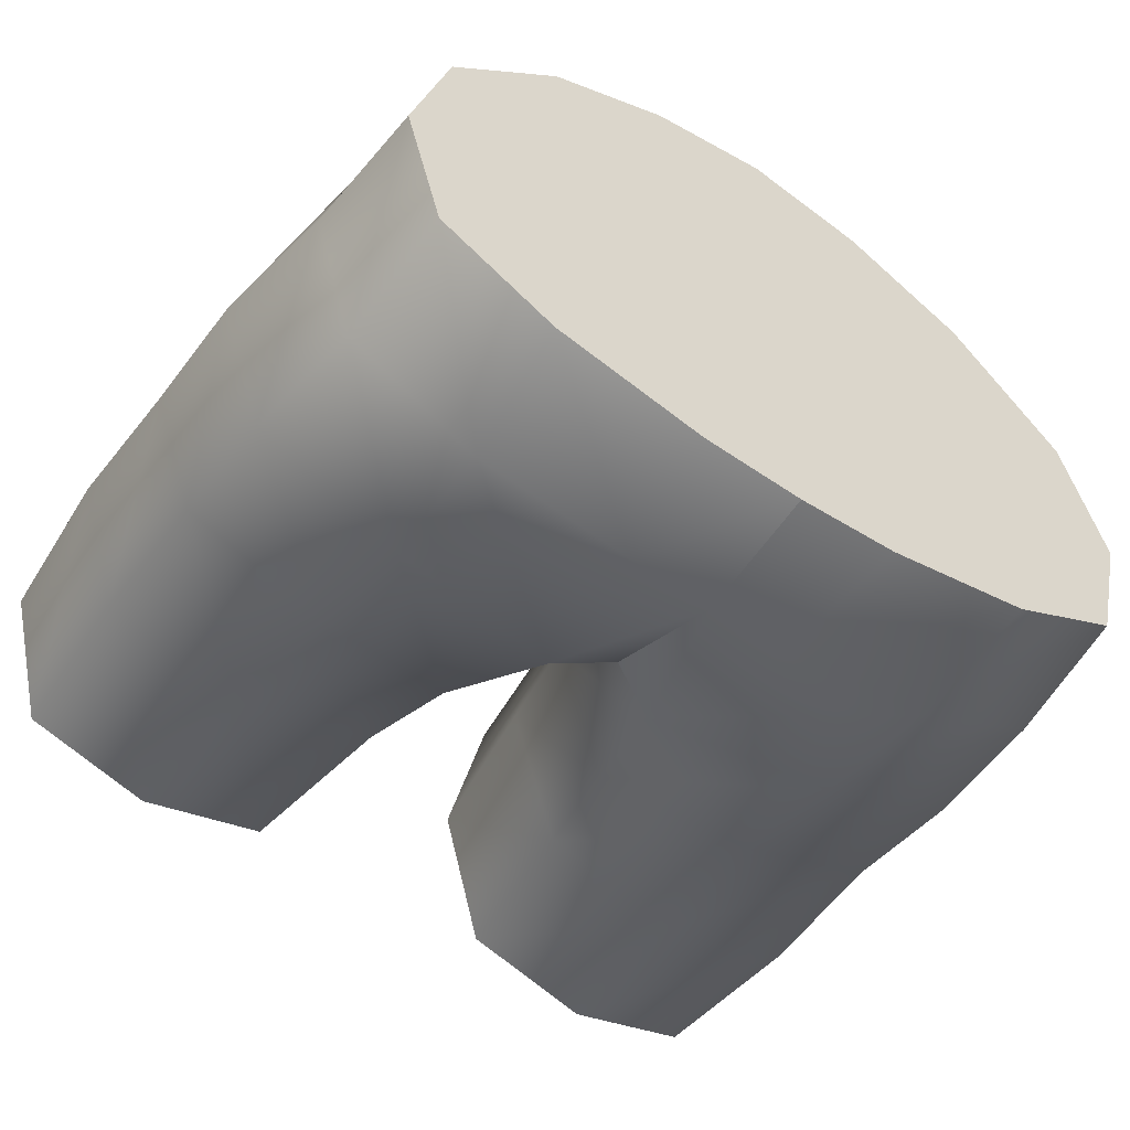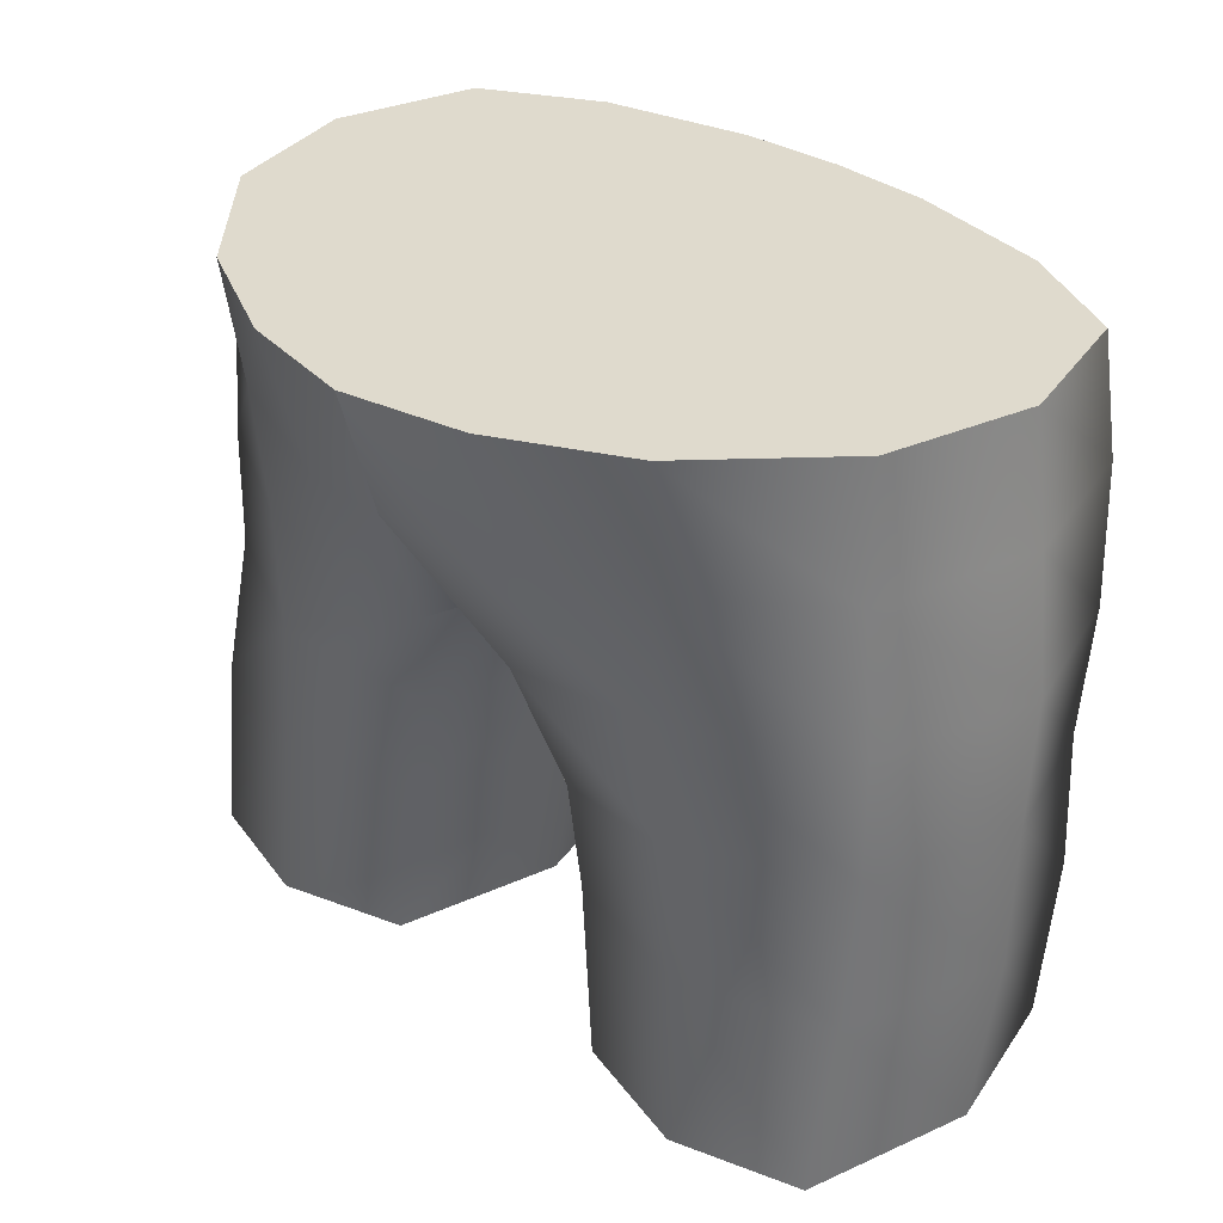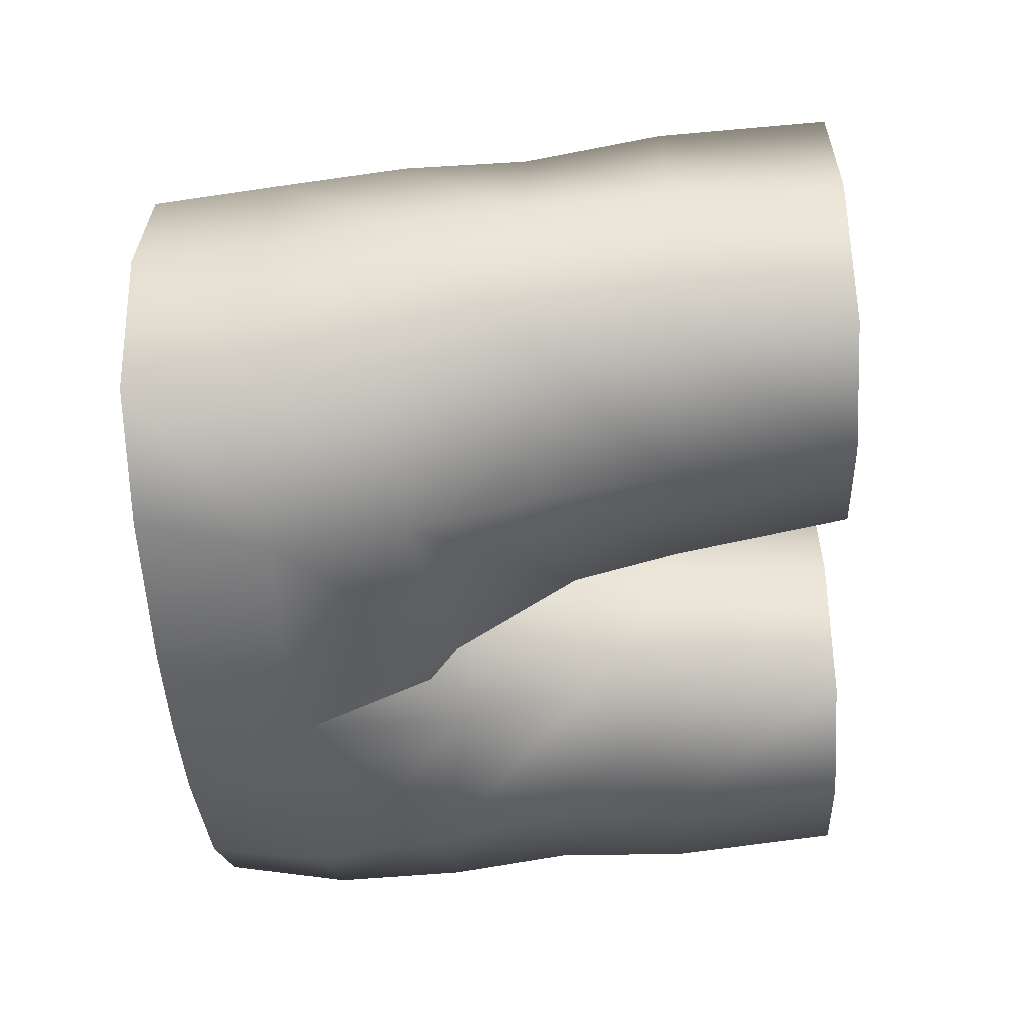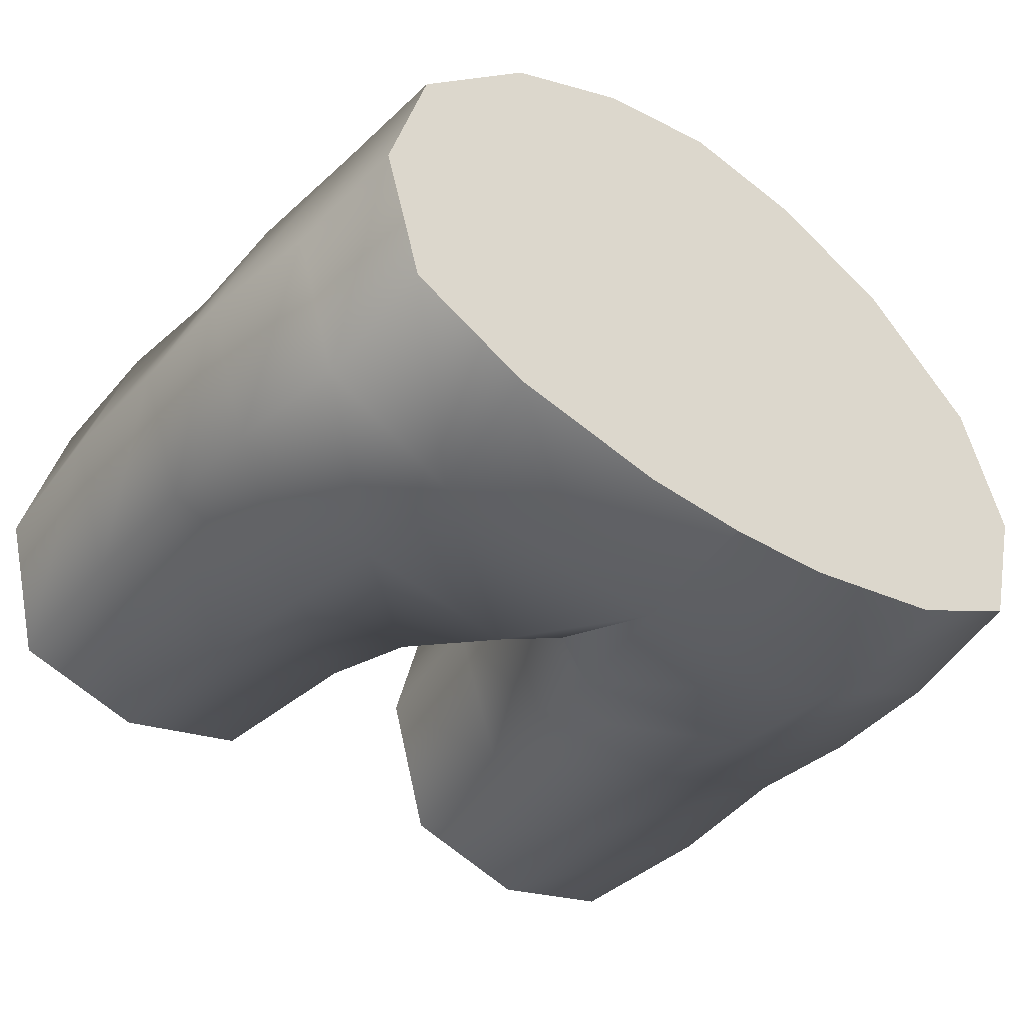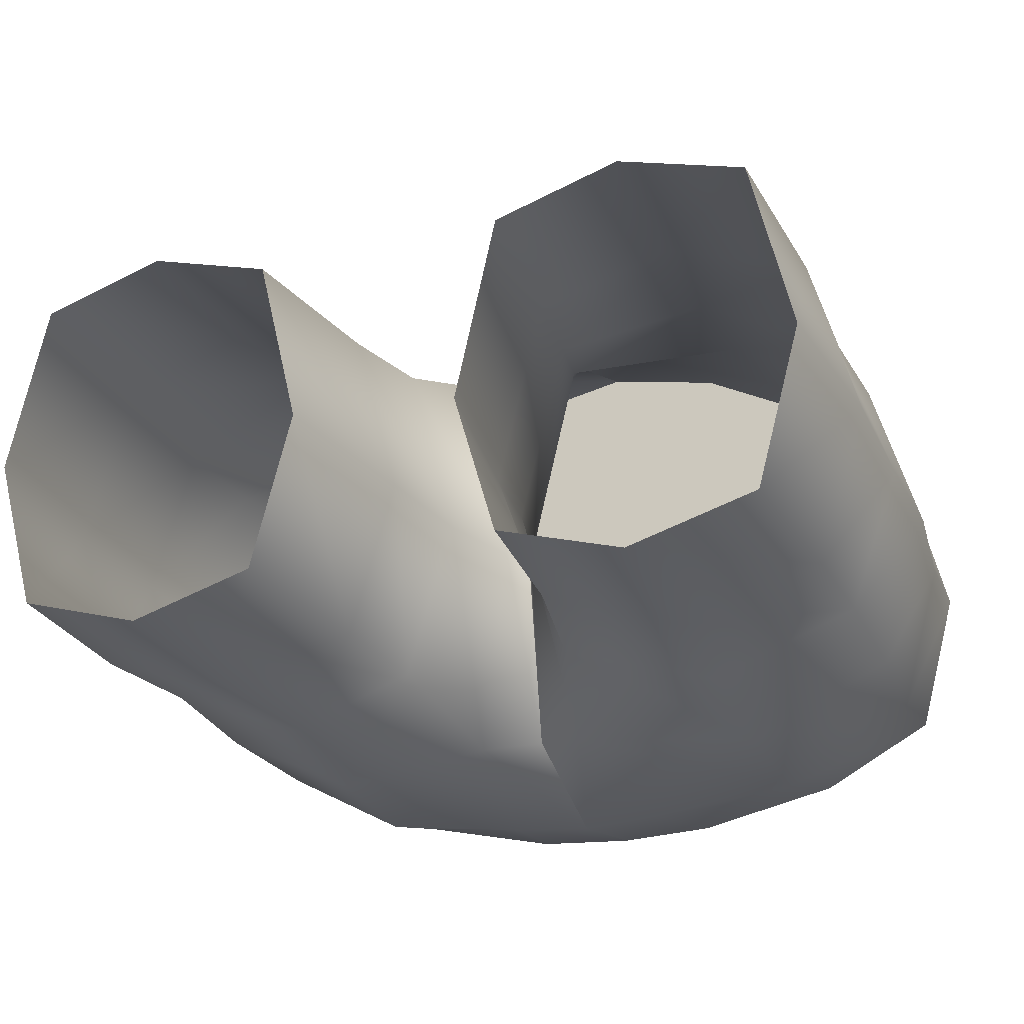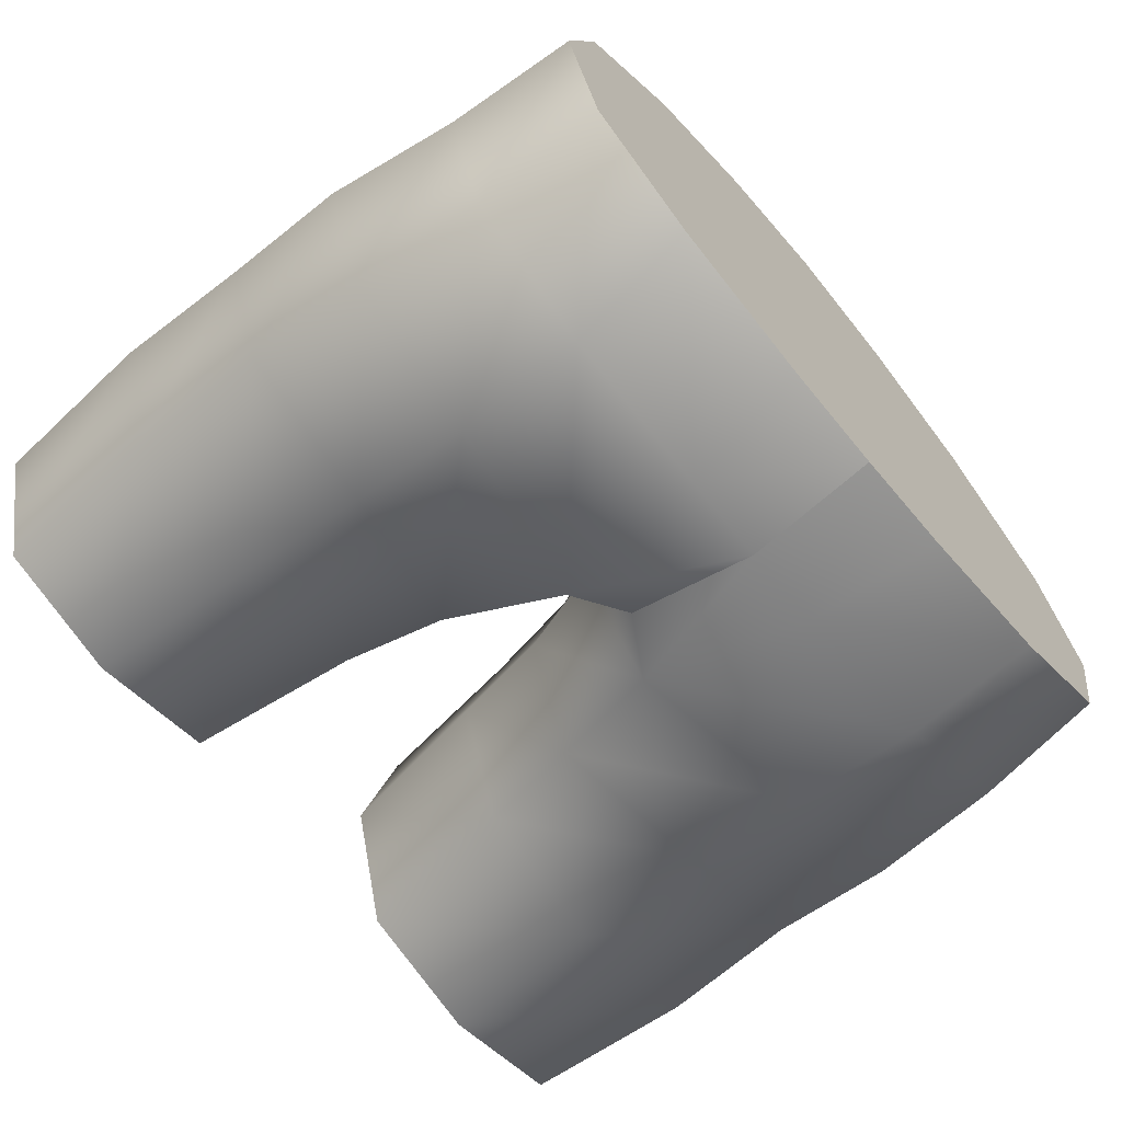
<metadata>
{"format":"obj","ext":"obj","renderer":"f3d","projection":"perspective","resolution":1024,"background":"white","views":[{"elev":-53.8,"azim":145.0,"up":"+Z"},{"elev":32.7,"azim":43.9,"up":"+Y"},{"elev":-46.0,"azim":-86.6,"up":"+Z"},{"elev":-44.4,"azim":142.7,"up":"+Z"},{"elev":-21.8,"azim":23.1,"up":"+Z"},{"elev":-66.6,"azim":129.6,"up":"+Z"}]}
</metadata>
<code>
g Shorts_Male
v 1.553 -6.143 -0.921
v 1.688 -5.613 -0.2413
v 1.527 -5.613 -0.8379
v 1.736 -6.143 -0.2696
v 1.608 -6.688 -0.8575
v 1.527 -5.613 0.3669
v 1.814 -6.688 -0.2336
v 1.553 -6.143 0.4164
v 1.045 -5.613 0.8752
v 1.608 -6.688 0.4209
v 1.006 -6.143 0.815
v 0.5174 -5.613 1.141
v 0.9904 -6.688 0.7642
v 0.3517 -6.143 1.075
v 0.0004607 -5.613 1.241
v 0.2301 -6.83 0.7189
v 0.0004607 -6.143 1.086
v 0.0004607 -6.7 0.5815
v 0.2301 -6.83 0.7189
v 0.0004607 -6.84 -0.2308
v 0.0004607 -6.7 0.5815
v 0.05892 -6.965 -0.2104
v 0.0004607 -6.7 -1.043
v 0.2301 -6.83 -1.084
v 0.0004607 -6.143 -1.314
v 0.3517 -6.143 -1.287
v 0.0004607 -5.613 -1.256
v 0.4226 -5.613 -1.233
v 1.045 -5.613 -1.097
v 1.006 -6.143 -1.208
v 1.527 -5.613 -0.8379
v 1.553 -6.143 -0.921
v 0.9904 -6.688 -1.134
v 1.608 -6.688 -0.8575
v 0.3755 -7.337 0.5843
v 0.1696 -7.337 -0.1937
v 0.993 -7.201 0.7446
v 0.9904 -6.688 0.7642
v 0.4427 -7.77 0.5801
v 0.3755 -7.337 -0.8509
v 0.993 -7.201 -1.002
v 1.611 -7.201 0.4258
v 1.608 -6.688 0.4209
v 0.2453 -7.77 -0.1983
v 1.611 -7.201 -0.7773
v 1.814 -6.688 -0.2336
v 1.816 -7.201 -0.1924
v 1.633 -7.77 0.532
v 1.038 -7.77 0.7376
v 0.4441 -7.77 -0.7438
v 1.038 -7.77 -0.95
v 1.632 -7.77 -0.7766
v 1.831 -7.77 -0.1438
v 1.774 -8.481 -0.07785
v 1.598 -8.481 0.6293
v 1.598 -8.481 -0.7237
v 1.068 -8.481 -0.8743
v 0.5388 -8.481 -0.7234
v 0.3627 -8.481 -0.1336
v 0.5386 -8.481 0.6289
v 1.068 -8.481 0.7801
v 1.038 -7.77 0.7376
v 1.038 -7.77 0.7376
v 1.633 -7.77 0.532
v 1.068 -8.481 0.7801
v 0.3755 -7.337 0.5843
v 1.038 -7.77 0.7376
v 0.993 -7.201 0.7446
v -1.552 -6.143 -0.921
v -1.527 -5.613 -0.8379
v -1.687 -5.613 -0.2413
v -1.735 -6.143 -0.2696
v -1.607 -6.688 -0.8575
v -1.527 -5.613 0.3669
v -1.813 -6.688 -0.2336
v -1.552 -6.143 0.4164
v -1.044 -5.613 0.8752
v -1.607 -6.688 0.4209
v -1.005 -6.143 0.815
v -0.5165 -5.613 1.141
v -0.9895 -6.688 0.7642
v -0.3508 -6.143 1.075
v 0.0004607 -5.613 1.241
v -0.2292 -6.83 0.7189
v 0.0004607 -6.143 1.086
v 0.0004607 -6.7 0.5815
v -0.2292 -6.83 0.7189
v 0.0004607 -6.7 0.5815
v 0.0004607 -6.84 -0.2308
v -0.058 -6.965 -0.2104
v 0.0004607 -6.7 -1.043
v -0.2292 -6.83 -1.084
v 0.0004607 -6.143 -1.314
v -0.3508 -6.143 -1.287
v 0.0004607 -5.613 -1.256
v -0.4217 -5.613 -1.233
v -1.044 -5.613 -1.097
v -1.005 -6.143 -1.208
v -1.527 -5.613 -0.8379
v -1.552 -6.143 -0.921
v -0.9895 -6.688 -1.134
v -1.607 -6.688 -0.8575
v -0.3745 -7.337 0.5843
v -0.1687 -7.337 -0.189
v -0.9921 -7.201 0.7446
v -0.9895 -6.688 0.7642
v -0.4418 -7.77 0.5801
v -0.3745 -7.337 -0.8534
v -0.9921 -7.201 -1.002
v -1.61 -7.201 0.4258
v -1.607 -6.688 0.4209
v -0.2444 -7.77 -0.1372
v -1.61 -7.201 -0.7773
v -1.813 -6.688 -0.2336
v -1.816 -7.201 -0.1924
v -1.632 -7.77 0.532
v -1.037 -7.77 0.7376
v -0.4431 -7.77 -0.7902
v -1.83 -7.77 -0.1438
v -1.037 -7.77 -0.95
v -1.631 -7.77 -0.7766
v -1.773 -8.481 -0.07785
v -1.597 -8.481 0.6293
v -1.597 -8.481 -0.7237
v -1.067 -8.481 -0.8743
v -0.5379 -8.481 -0.7234
v -0.3618 -8.481 -0.07805
v -0.5377 -8.481 0.6289
v -1.067 -8.481 0.7801
v -1.037 -7.77 0.7376
v -1.037 -7.77 0.7376
v -1.067 -8.481 0.7801
v -1.632 -7.77 0.532
v -0.3745 -7.337 0.5843
v -1.037 -7.77 0.7376
v -0.9921 -7.201 0.7446
v -0.4217 -5.613 -1.233
v 0.0004607 -5.613 -1.256
v 0.4226 -5.613 -1.233
v -1.044 -5.613 -1.097
v 1.045 -5.613 -1.097
v -1.527 -5.613 -0.8379
v 1.527 -5.613 -0.8379
v 1.527 -5.613 -0.8379
v -1.687 -5.613 -0.2413
v -1.527 -5.613 -0.8379
v 1.688 -5.613 -0.2413
v -1.527 -5.613 0.3669
v 1.527 -5.613 0.3669
v -1.044 -5.613 0.8752
v 1.045 -5.613 0.8752
v -0.5165 -5.613 1.141
v 0.5174 -5.613 1.141
v 0.0004607 -5.613 1.241
g Shorts_Male_0
f 3 2 1
f 2 4 1
f 1 4 5
f 2 6 4
f 4 7 5
f 6 8 4
f 4 8 7
f 6 9 8
f 8 10 7
f 9 11 8
f 8 11 10
f 9 12 11
f 11 13 10
f 12 14 11
f 11 14 13
f 12 15 14
f 14 16 13
f 15 17 14
f 14 17 16
f 17 18 16
f 21 20 19
f 20 22 19
f 20 23 22
f 23 24 22
f 23 25 24
f 25 26 24
f 25 27 26
f 27 28 26
f 26 28 29
f 30 26 29
f 24 26 30
f 30 29 31
f 32 30 31
f 33 30 32
f 33 24 30
f 34 33 32
f 35 19 22
f 36 22 24
f 36 35 22
f 35 37 19
f 37 38 19
f 39 35 36
f 40 24 33
f 40 36 24
f 41 33 34
f 41 40 33
f 37 42 38
f 42 43 38
f 44 36 40
f 44 39 36
f 45 41 34
f 45 34 46
f 47 46 43
f 42 47 43
f 47 45 46
f 48 42 37
f 49 48 37
f 50 40 41
f 50 44 40
f 51 41 45
f 51 50 41
f 52 45 47
f 52 51 45
f 53 47 42
f 48 53 42
f 53 52 47
f 54 53 48
f 55 54 48
f 54 56 53
f 56 52 53
f 56 57 52
f 57 51 52
f 57 58 51
f 58 50 51
f 58 59 50
f 59 44 50
f 59 60 44
f 60 39 44
f 60 61 39
f 61 62 39
f 55 64 63
f 65 55 63
f 39 67 66
f 67 68 66
f 71 70 69
f 72 71 69
f 72 69 73
f 74 71 72
f 75 72 73
f 76 74 72
f 76 72 75
f 77 74 76
f 78 76 75
f 79 77 76
f 79 76 78
f 80 77 79
f 81 79 78
f 82 80 79
f 82 79 81
f 83 80 82
f 84 82 81
f 85 83 82
f 85 82 84
f 86 85 84
f 89 88 87
f 90 89 87
f 91 89 90
f 92 91 90
f 93 91 92
f 94 93 92
f 95 93 94
f 96 95 94
f 96 94 97
f 94 98 97
f 94 92 98
f 97 98 99
f 98 100 99
f 98 101 100
f 92 101 98
f 101 102 100
f 87 103 90
f 90 104 92
f 103 104 90
f 105 103 87
f 106 105 87
f 103 107 104
f 92 108 101
f 104 108 92
f 101 109 102
f 108 109 101
f 110 105 106
f 111 110 106
f 104 112 108
f 107 112 104
f 109 113 102
f 102 113 114
f 114 115 111
f 115 110 111
f 113 115 114
f 110 116 105
f 116 117 105
f 108 118 109
f 112 118 108
f 115 119 110
f 119 116 110
f 109 120 113
f 118 120 109
f 113 121 115
f 121 119 115
f 120 121 113
f 119 122 116
f 122 123 116
f 124 122 119
f 121 124 119
f 125 124 121
f 120 125 121
f 126 125 120
f 118 126 120
f 127 126 118
f 112 127 118
f 128 127 112
f 107 128 112
f 129 128 107
f 130 129 107
f 123 132 131
f 133 123 131
f 135 107 134
f 136 135 134
f 139 138 137
f 137 140 139
f 140 141 139
f 140 142 141
f 142 143 141
f 146 145 144
f 145 147 144
f 145 148 147
f 148 149 147
f 148 150 149
f 150 151 149
f 150 152 151
f 152 153 151
f 152 154 153

</code>
